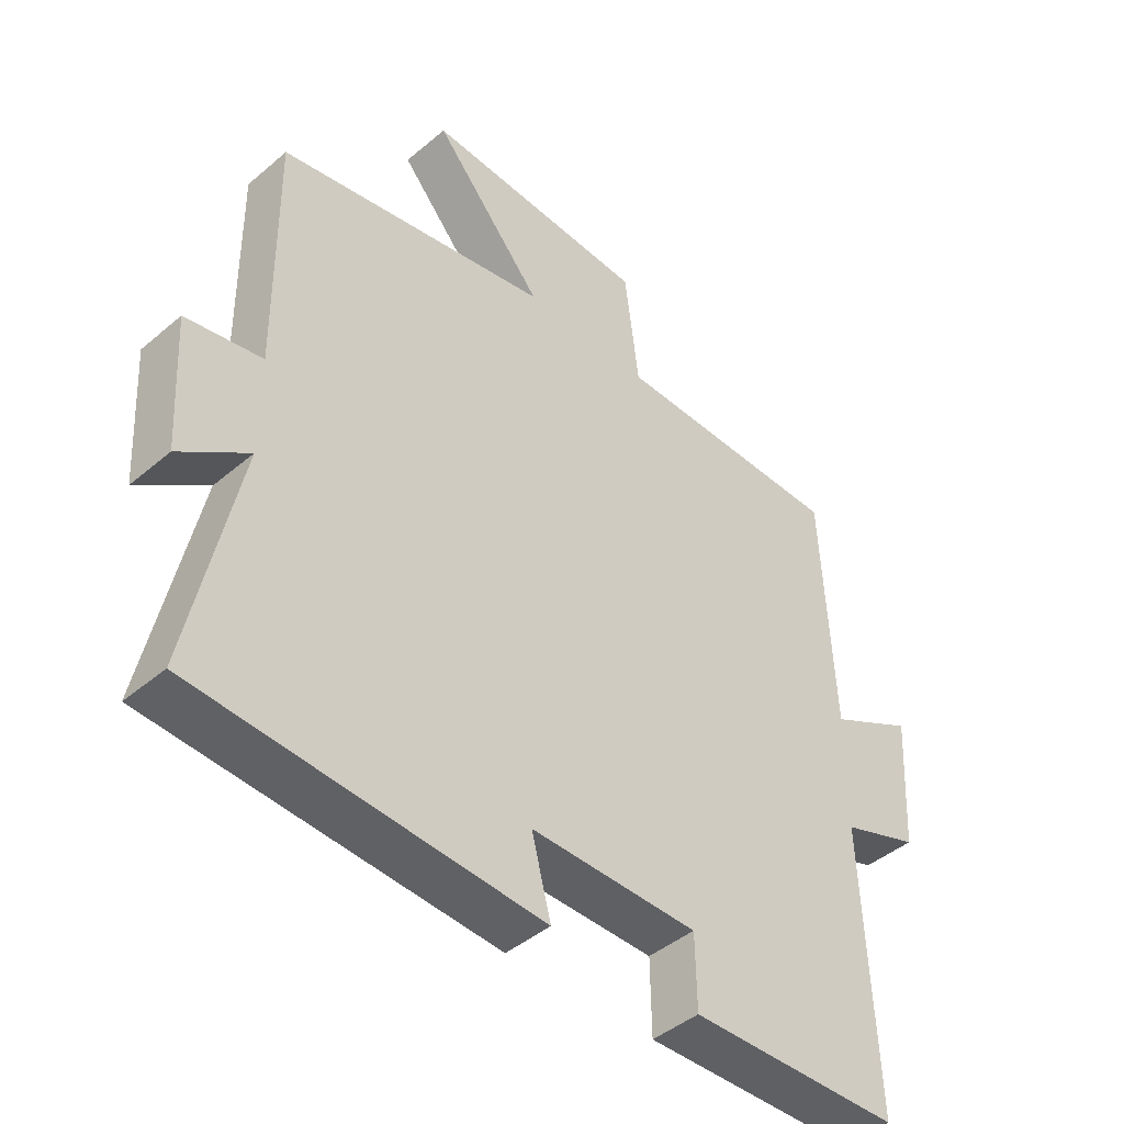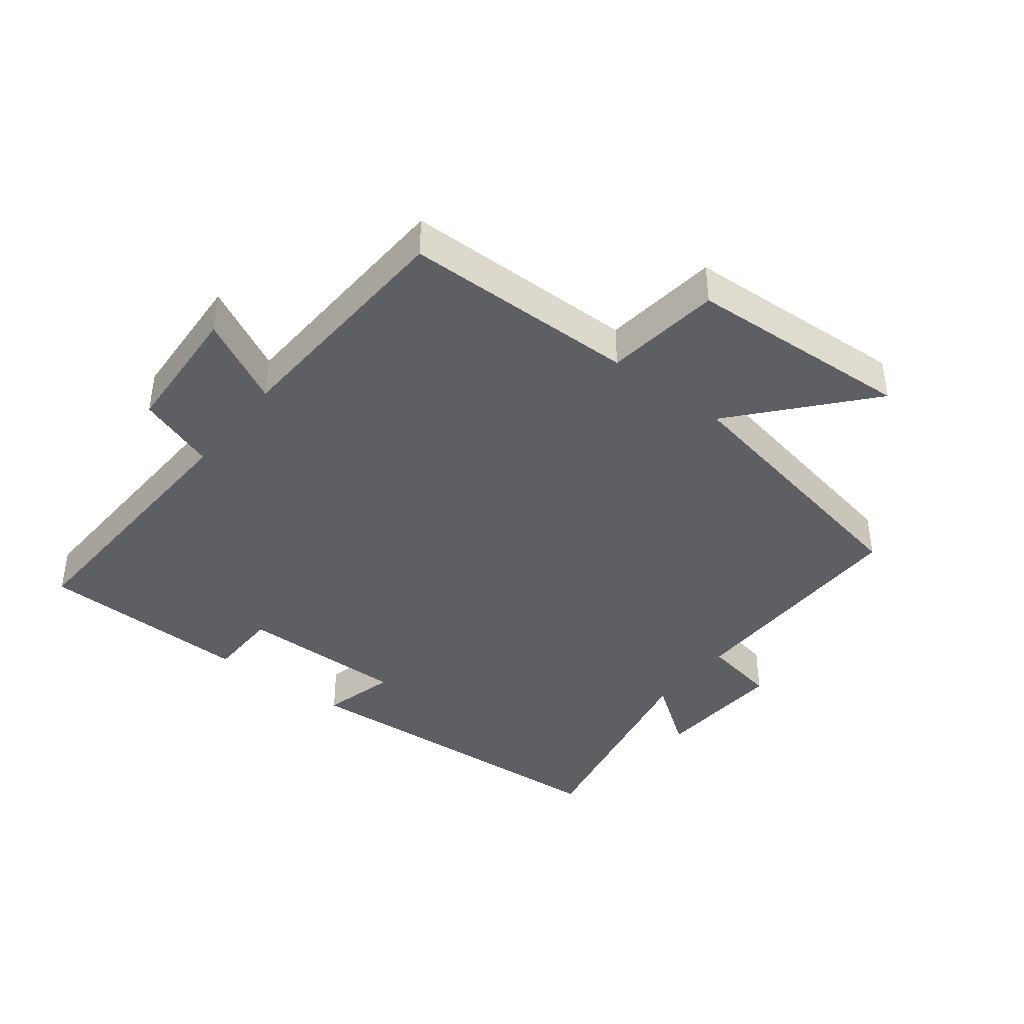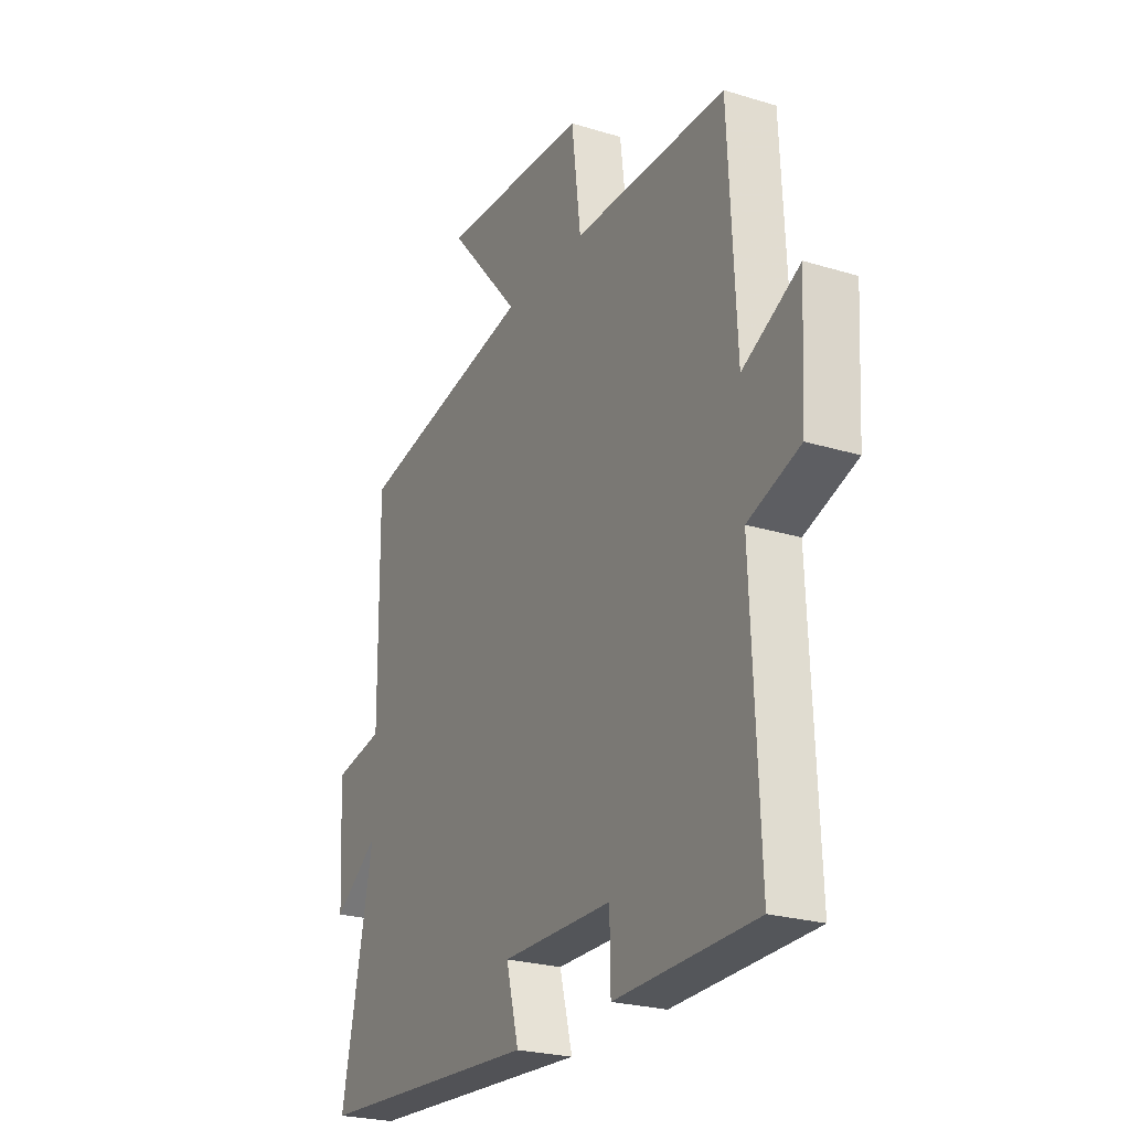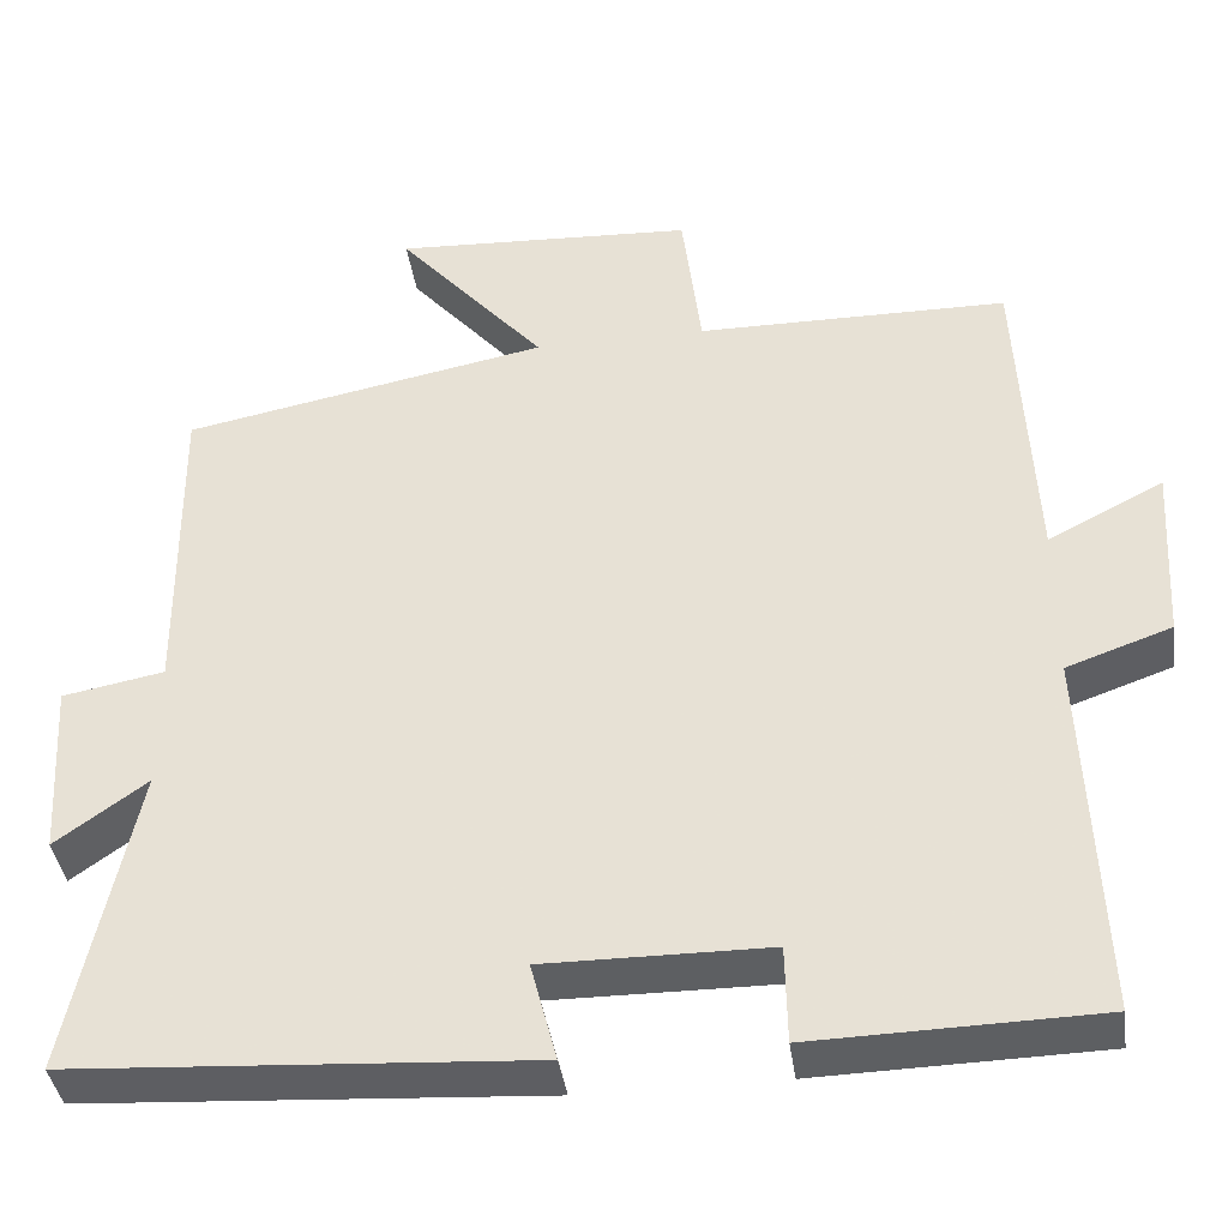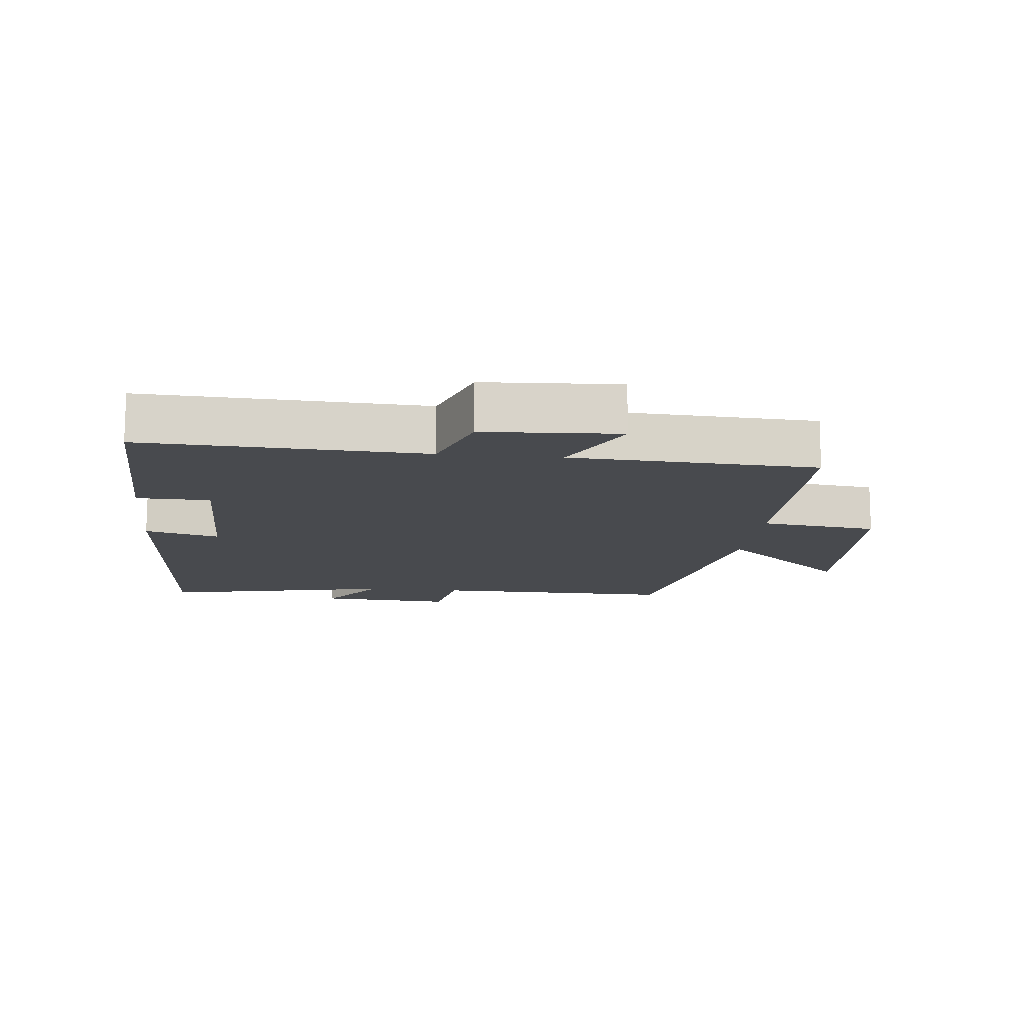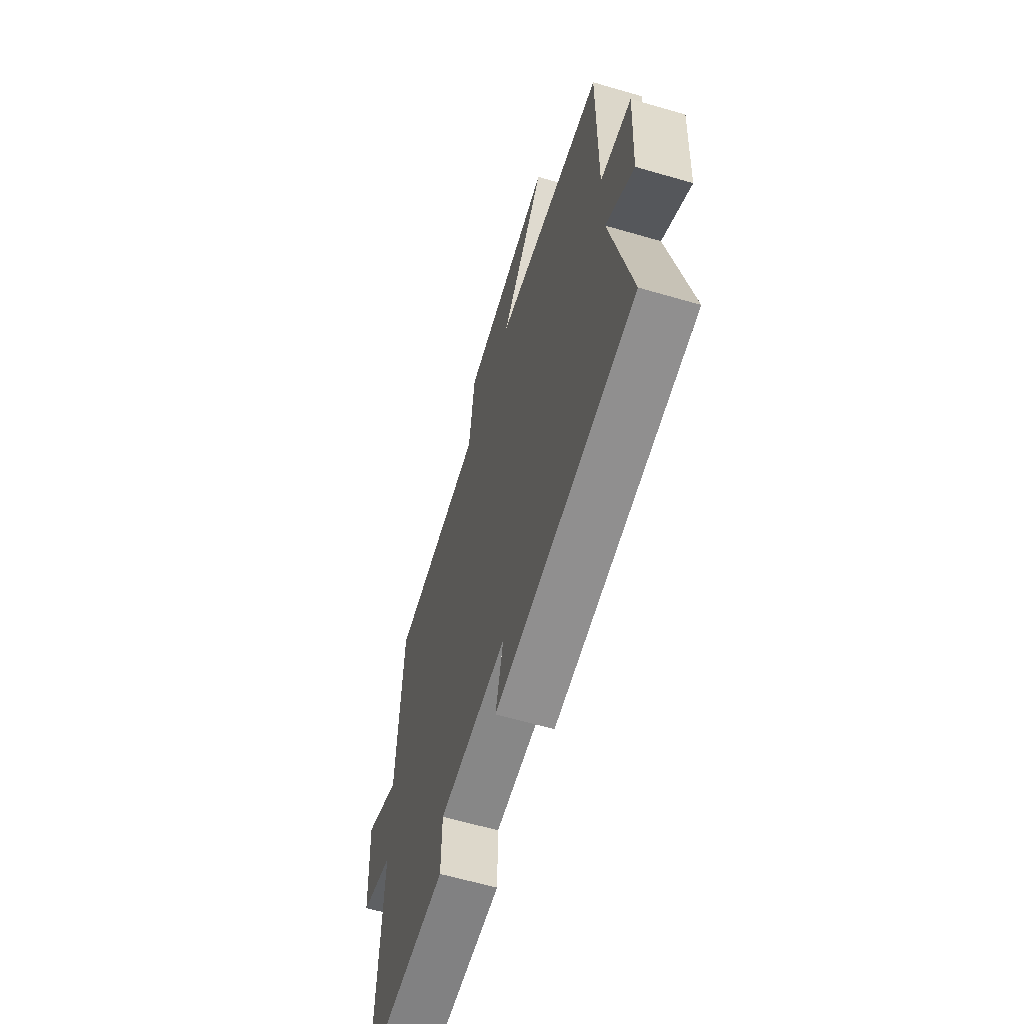
<metadata>
{"format":"obj","ext":"obj","renderer":"f3d","projection":"perspective","resolution":1024,"background":"white","views":[{"elev":-43.9,"azim":134.8,"up":"+Z"},{"elev":-40.4,"azim":-37.8,"up":"+Y"},{"elev":-24.4,"azim":-116.7,"up":"+Z"},{"elev":-39.5,"azim":-172.0,"up":"+Z"},{"elev":-13.2,"azim":-96.1,"up":"+Y"},{"elev":-61.9,"azim":73.5,"up":"+Z"}]}
</metadata>
<code>
v 0.575 0.07 -0.467
v 0.044 0.07 -0.5
v 0.074 0.07 -0.385
v -0.186 0.07 -0.387
v -0.188 0.07 -0.5
v -0.518 0.07 -0.492
v -0.5 0.07 -0.061
v -0.622 0.07 -0.018
v -0.634 0.07 0.19
v -0.5 0.07 0.121
v -0.482 0.07 0.497
v -0.12 0.07 0.5
v -0.098 0.07 0.68
v 0.252 0.07 0.698
v 0.08 0.07 0.5
v 0.504 0.07 0.418
v 0.5 0.07 0.044
v 0.618 0.07 0.022
v 0.606 0.07 -0.184
v 0.5 0.07 -0.108
v 0.575 0 -0.467
v 0.044 0 -0.5
v 0.074 0 -0.385
v -0.186 0 -0.387
v -0.188 0 -0.5
v -0.518 0 -0.492
v -0.5 0 -0.061
v -0.622 0 -0.018
v -0.634 0 0.19
v -0.5 0 0.121
v -0.482 0 0.497
v -0.12 0 0.5
v -0.098 0 0.68
v 0.252 0 0.698
v 0.08 0 0.5
v 0.504 0 0.418
v 0.5 0 0.044
v 0.618 0 0.022
v 0.606 0 -0.184
v 0.5 0 -0.108
f 17 18 19 20
f 15 16 17
f 15 17 20
f 12 13 14 15
f 10 11 12 15
f 10 15 20 1
f 7 8 9 10
f 4 5 6 7
f 3 4 7 10
f 1 2 3
f 1 3 10
f 40 39 38 37
f 37 36 35
f 40 37 35
f 35 34 33 32
f 35 32 31 30
f 21 40 35 30
f 30 29 28 27
f 27 26 25 24
f 30 27 24 23
f 23 22 21
f 30 23 21
f 1 21 22 2
f 2 22 23 3
f 3 23 24 4
f 4 24 25 5
f 5 25 26 6
f 6 26 27 7
f 7 27 28 8
f 8 28 29 9
f 9 29 30 10
f 10 30 31 11
f 11 31 32 12
f 12 32 33 13
f 13 33 34 14
f 14 34 35 15
f 15 35 36 16
f 16 36 37 17
f 17 37 38 18
f 18 38 39 19
f 19 39 40 20
f 20 40 21 1

</code>
